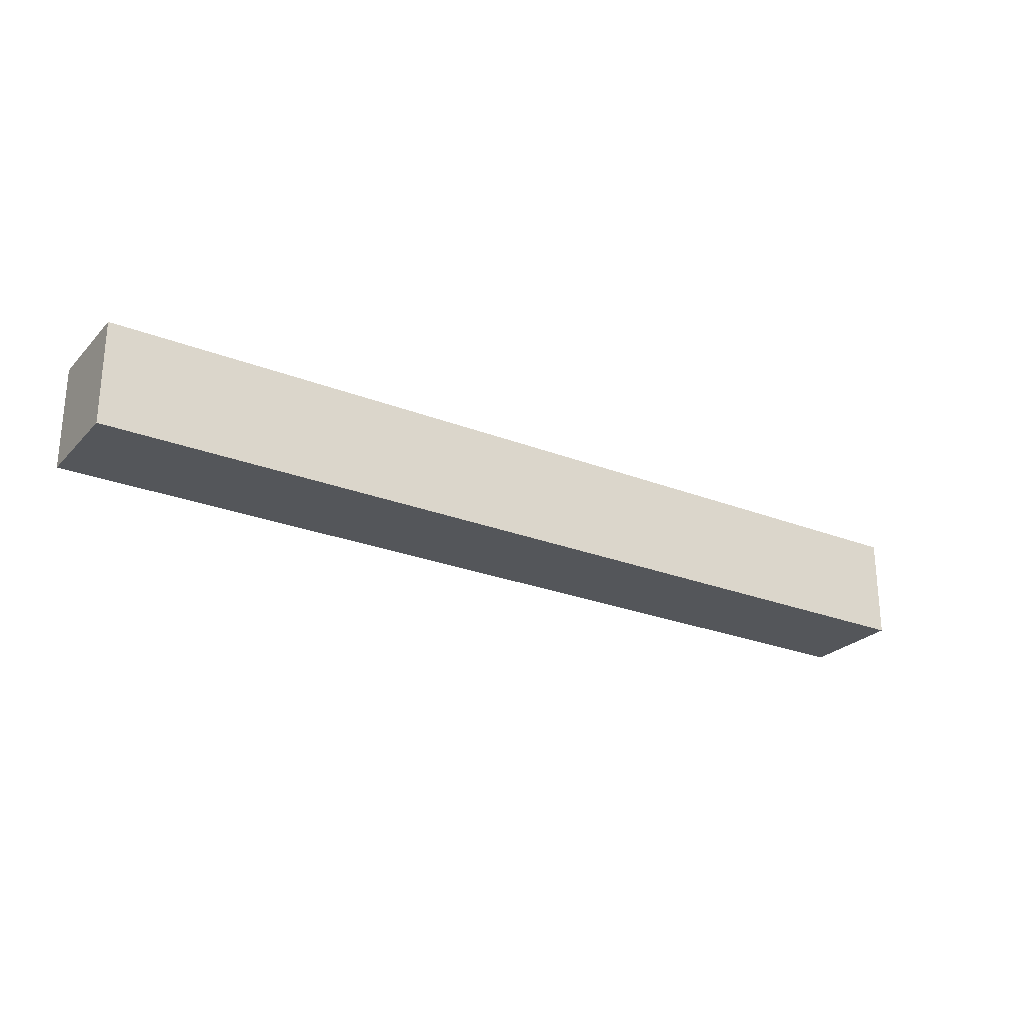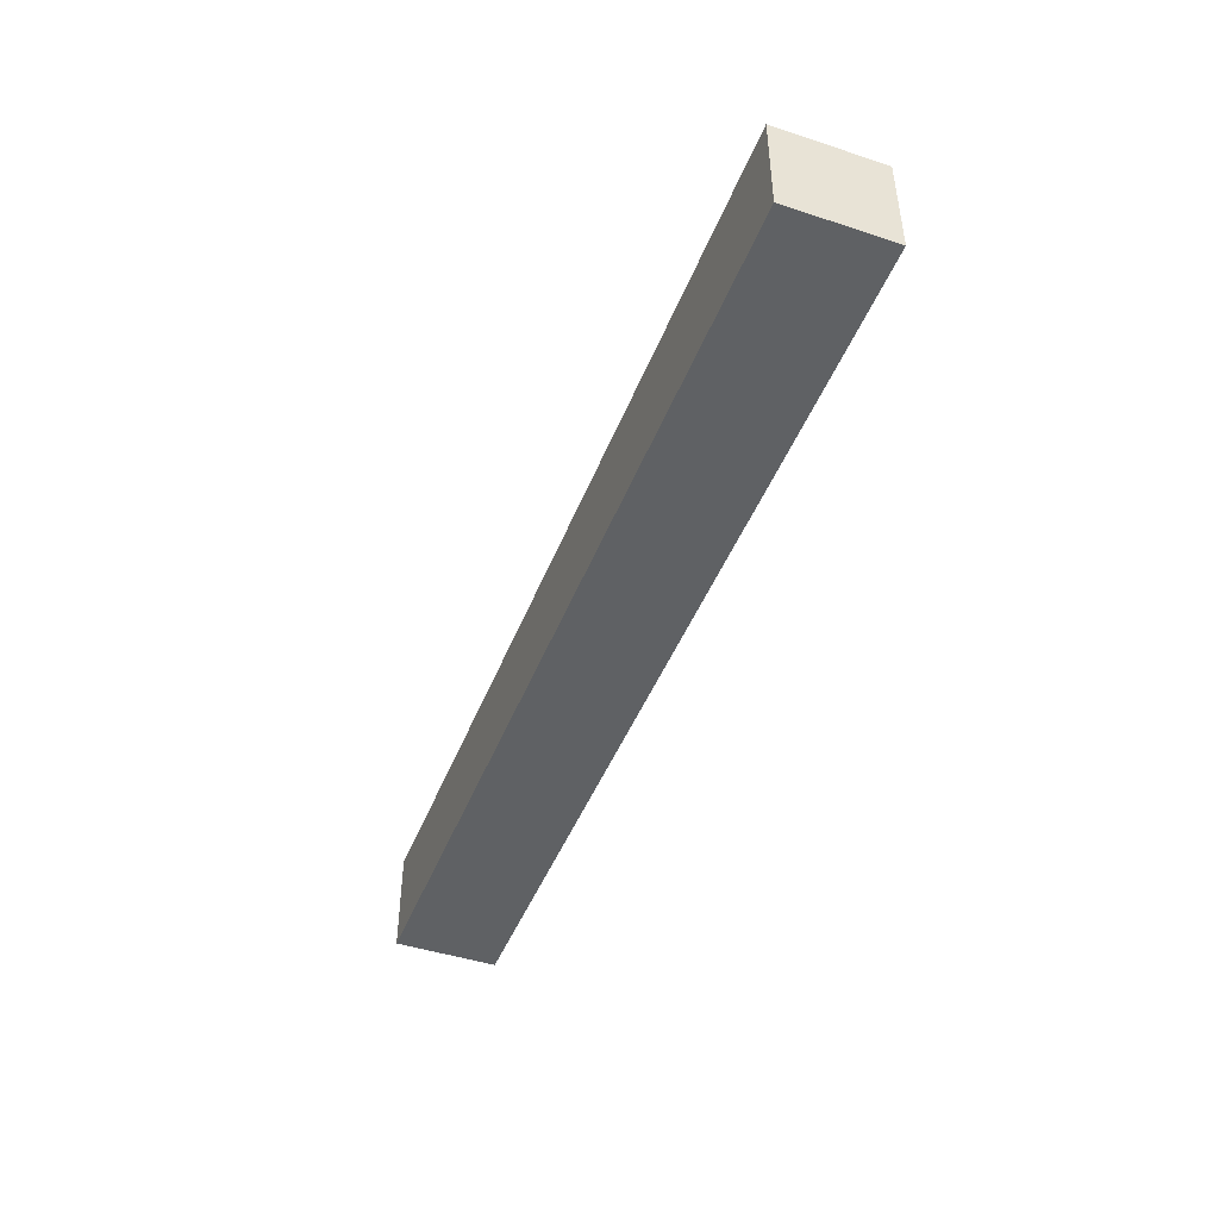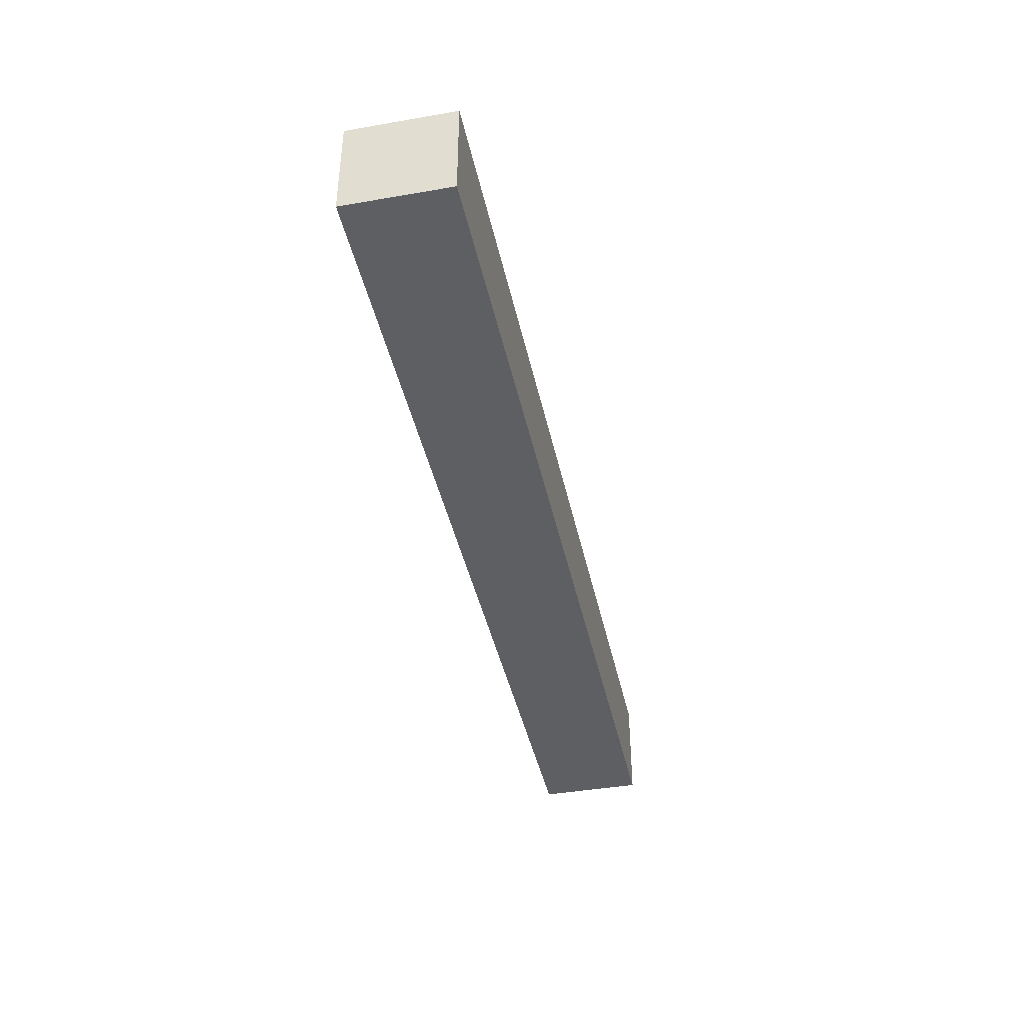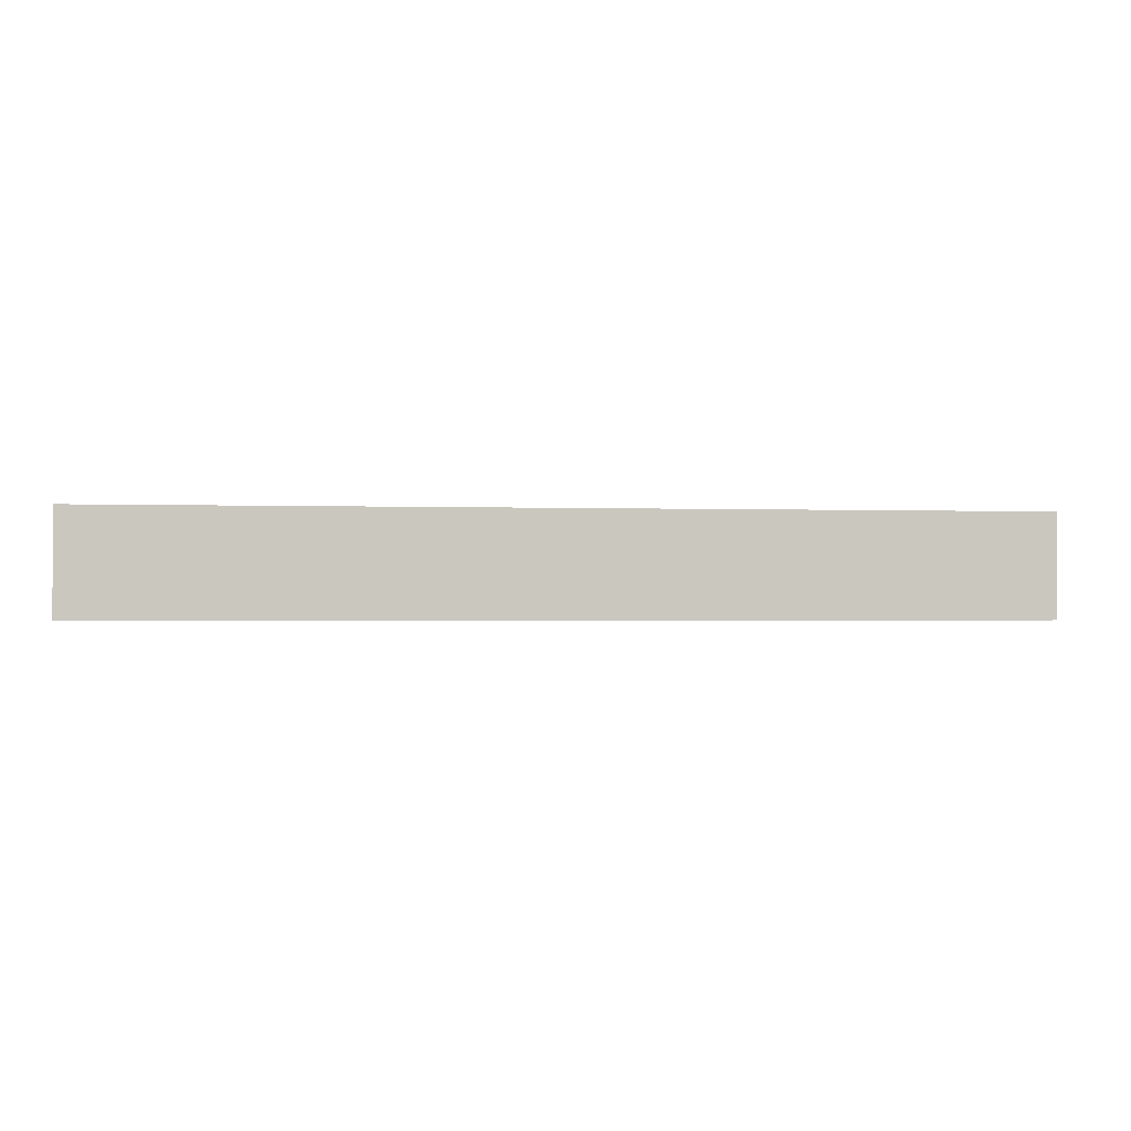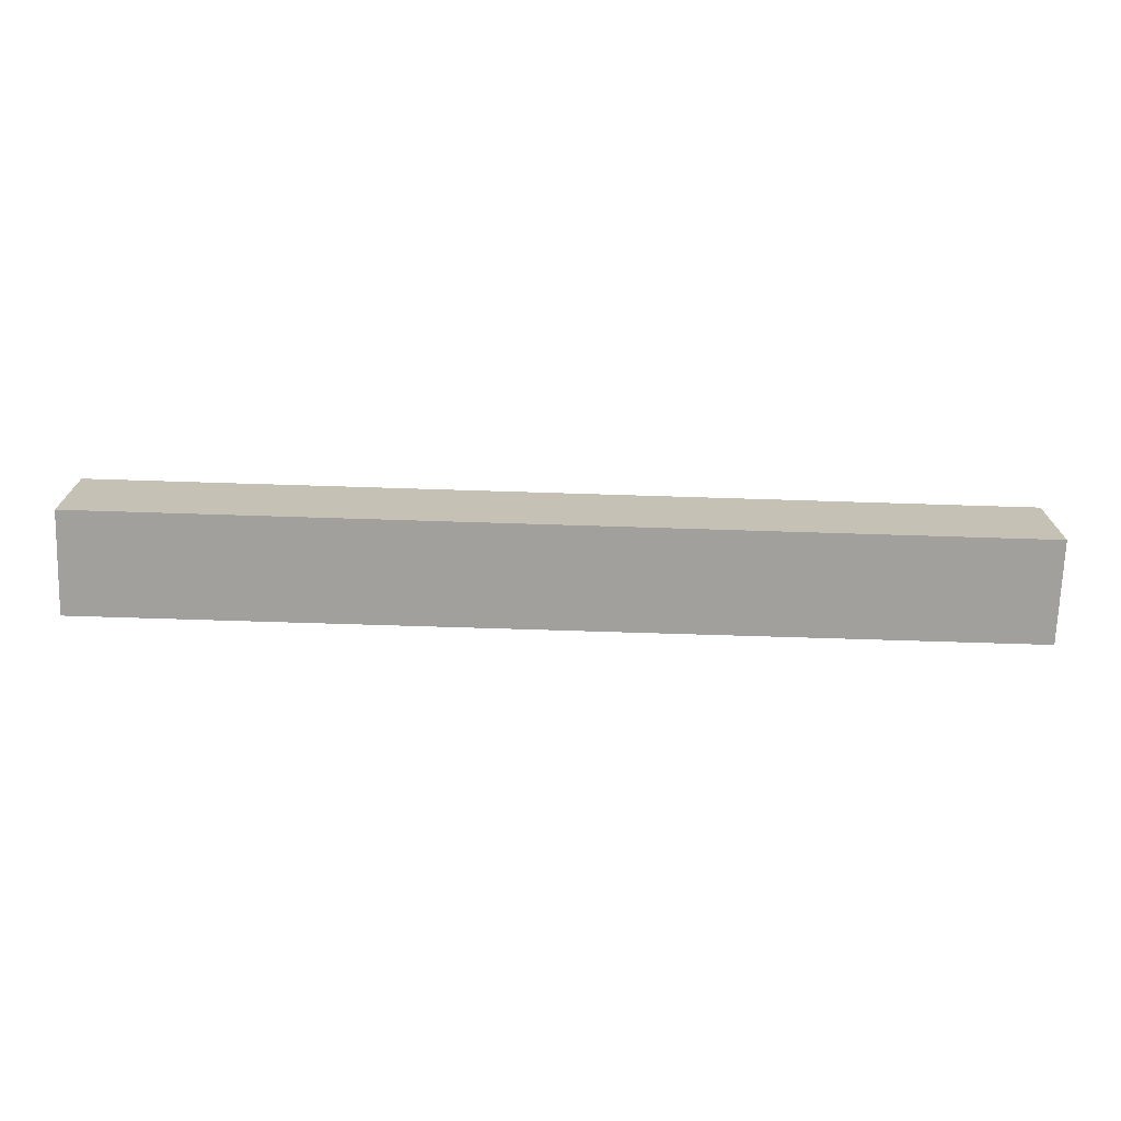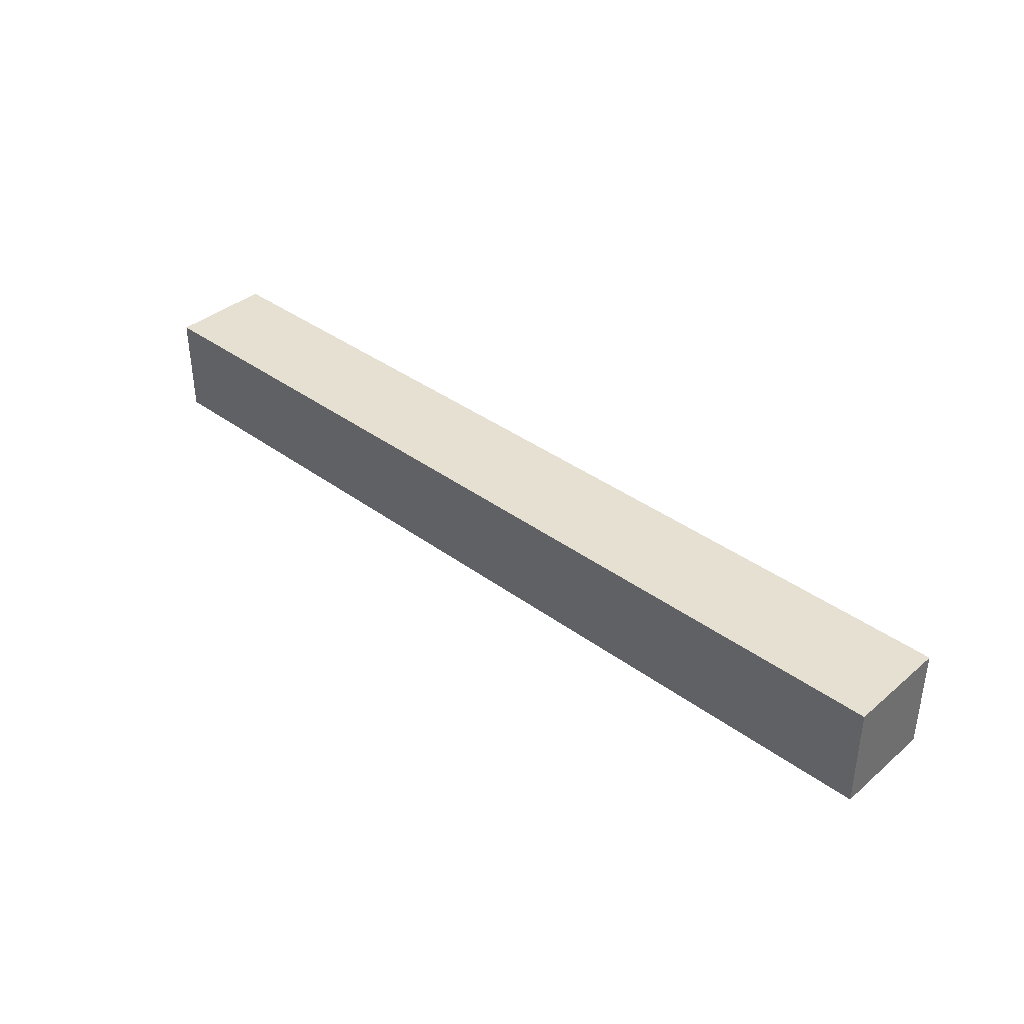
<metadata>
{"format":"obj","ext":"obj","renderer":"f3d","projection":"perspective","resolution":1024,"background":"white","views":[{"elev":-25.3,"azim":147.6,"up":"+Y"},{"elev":-45.5,"azim":-110.7,"up":"+Y"},{"elev":-41.2,"azim":-78.1,"up":"+Y"},{"elev":-1.3,"azim":171.9,"up":"+Y"},{"elev":-71.6,"azim":-1.8,"up":"+Z"},{"elev":37.8,"azim":43.1,"up":"+Y"}]}
</metadata>
<code>
o OMG
v -0.4 0 0
v -0.4 0 -0.1
v -0.4 0.1 0
v -0.4 0.1 -0.1
v 0.5 0 0
v 0.5 0 -0.1
v 0.5 0.1 0
v 0.5 0.1 -0.1
v -0.4 0 0
v -0.4 0.1 0
v -0.3 0 0
v -0.3 0.1 0
v 0 0 0
v 0 0.1 0
v 0.3 0 0
v 0.3 0.1 0
v 0.5 0 0
v 0.5 0.1 0
v -0.4 0 -0.1
v -0.4 0.1 -0.1
v -0.3 0 -0.1
v -0.3 0.1 -0.1
v 0 0 -0.1
v 0 0.1 -0.1
v 0.3 0 -0.1
v 0.3 0.1 -0.1
v 0.5 0 -0.1
v 0.5 0.1 -0.1
v -0.4 0 0
v -0.3 0 0
v 0 0 0
v 0.3 0 0
v 0.5 0 0
v -0.4 0 -0.1
v -0.3 0 -0.1
v 0 0 -0.1
v 0.3 0 -0.1
v 0.5 0 -0.1
v -0.4 0.1 0
v -0.3 0.1 0
v 0 0.1 0
v 0.3 0.1 0
v 0.5 0.1 0
v -0.4 0.1 -0.1
v -0.3 0.1 -0.1
v 0 0.1 -0.1
v 0.3 0.1 -0.1
v 0.5 0.1 -0.1
f 3 2 1
f 4 2 3
f 5 6 7
f 7 6 8
f 11 10 9
f 12 10 11
f 13 12 11
f 14 12 13
f 15 14 13
f 16 14 15
f 17 16 15
f 18 16 17
f 19 20 21
f 21 20 22
f 21 22 23
f 23 22 24
f 23 24 25
f 25 24 26
f 25 26 27
f 27 26 28
f 34 30 29
f 35 31 30
f 35 30 34
f 36 32 31
f 36 31 35
f 37 33 32
f 37 32 36
f 38 33 37
f 39 40 44
f 40 41 45
f 44 40 45
f 41 42 46
f 45 41 46
f 42 43 47
f 46 42 47
f 47 43 48

</code>
